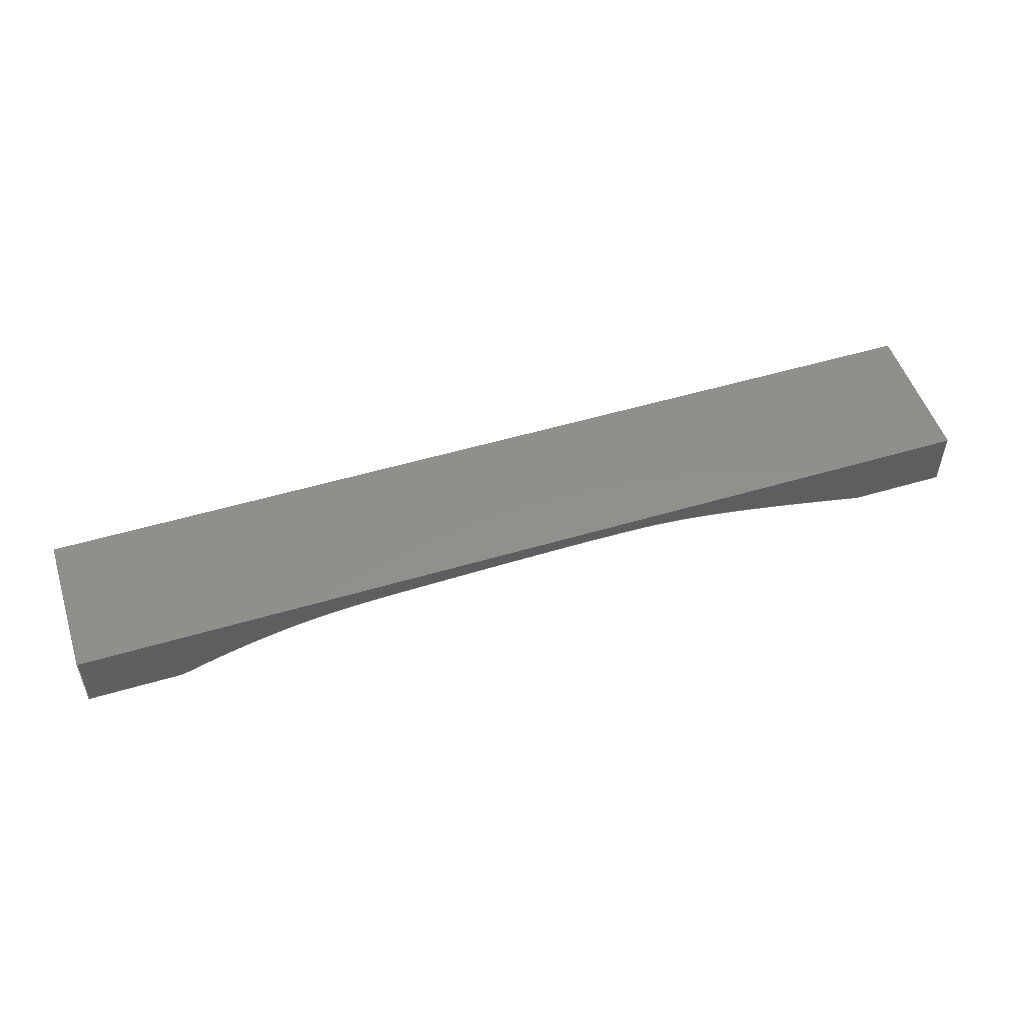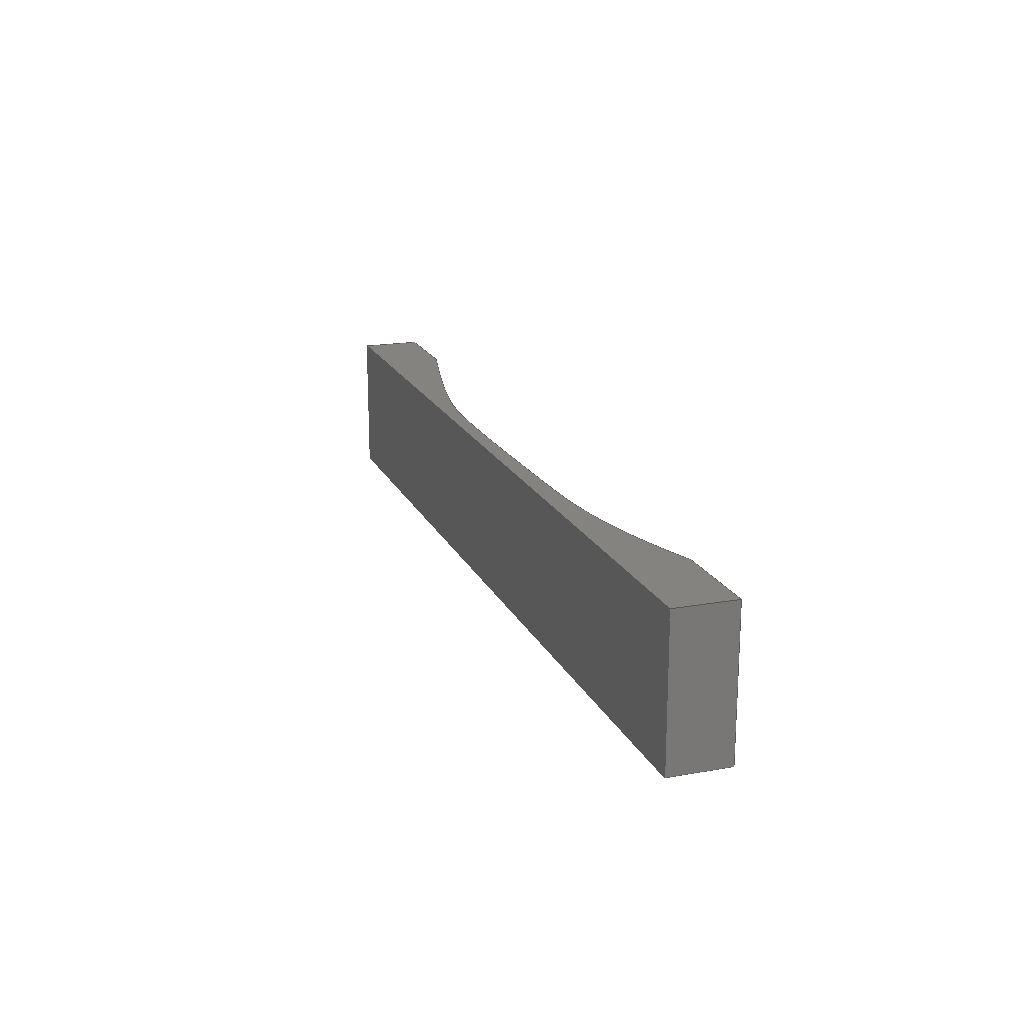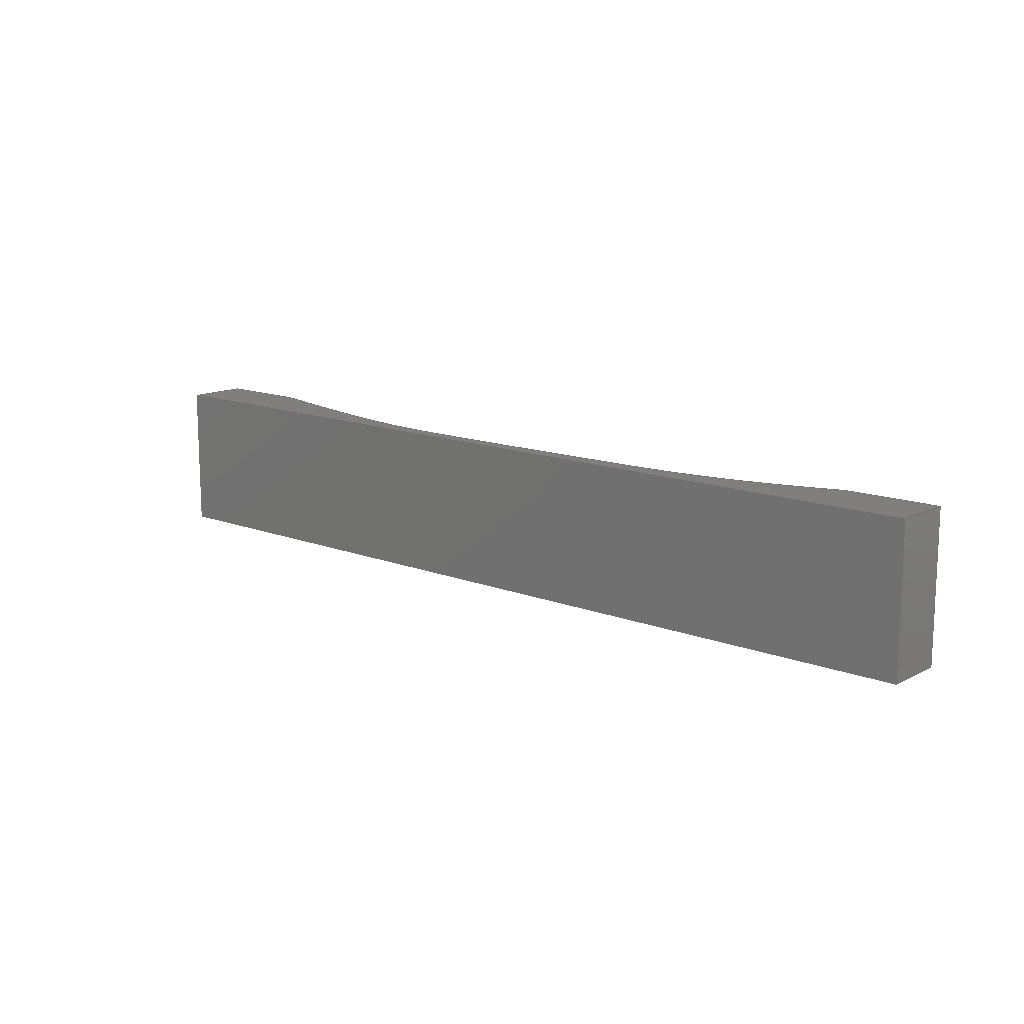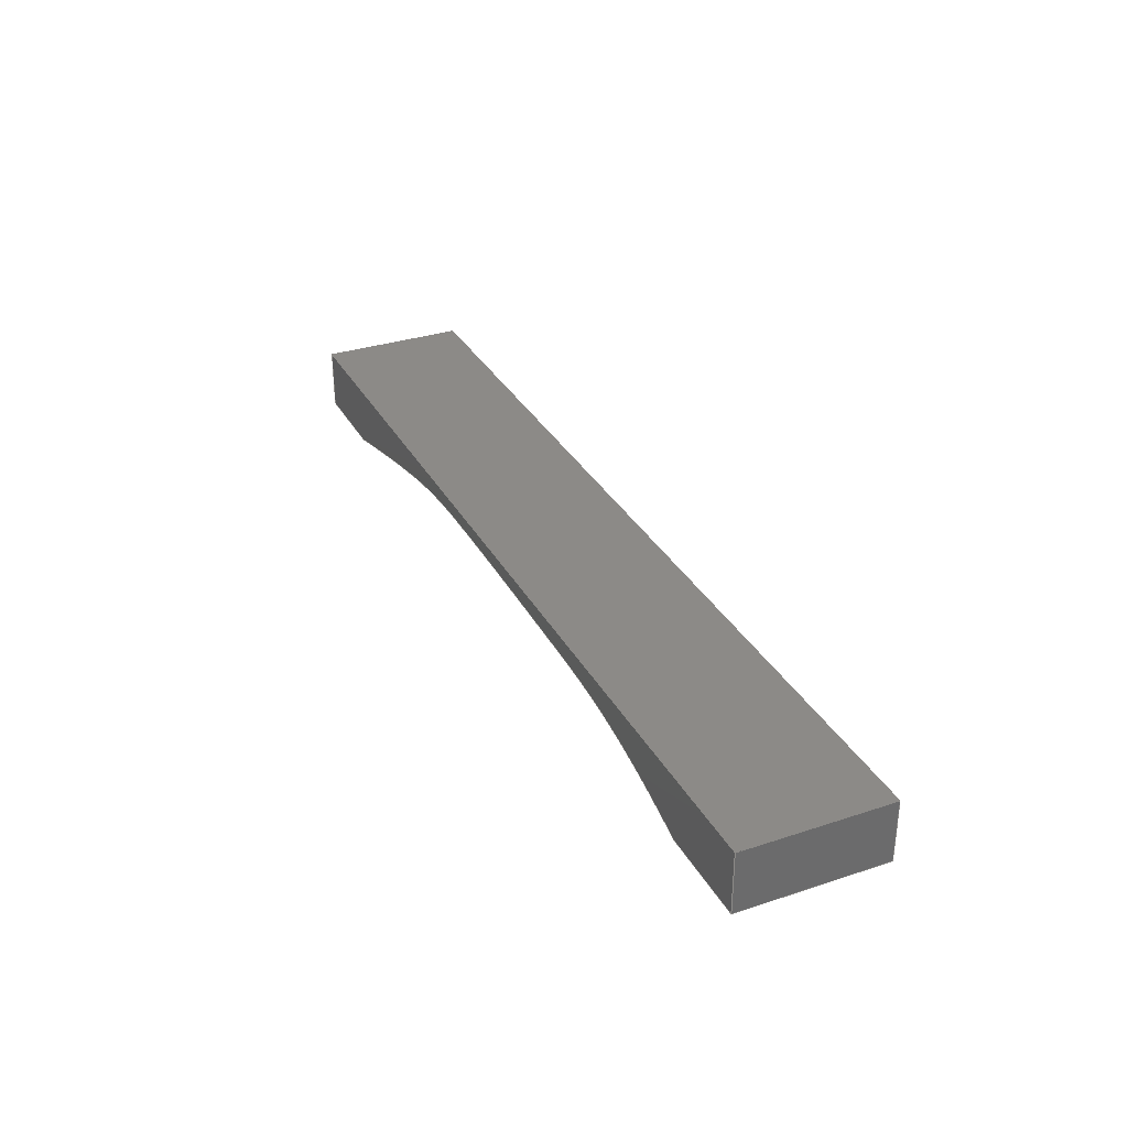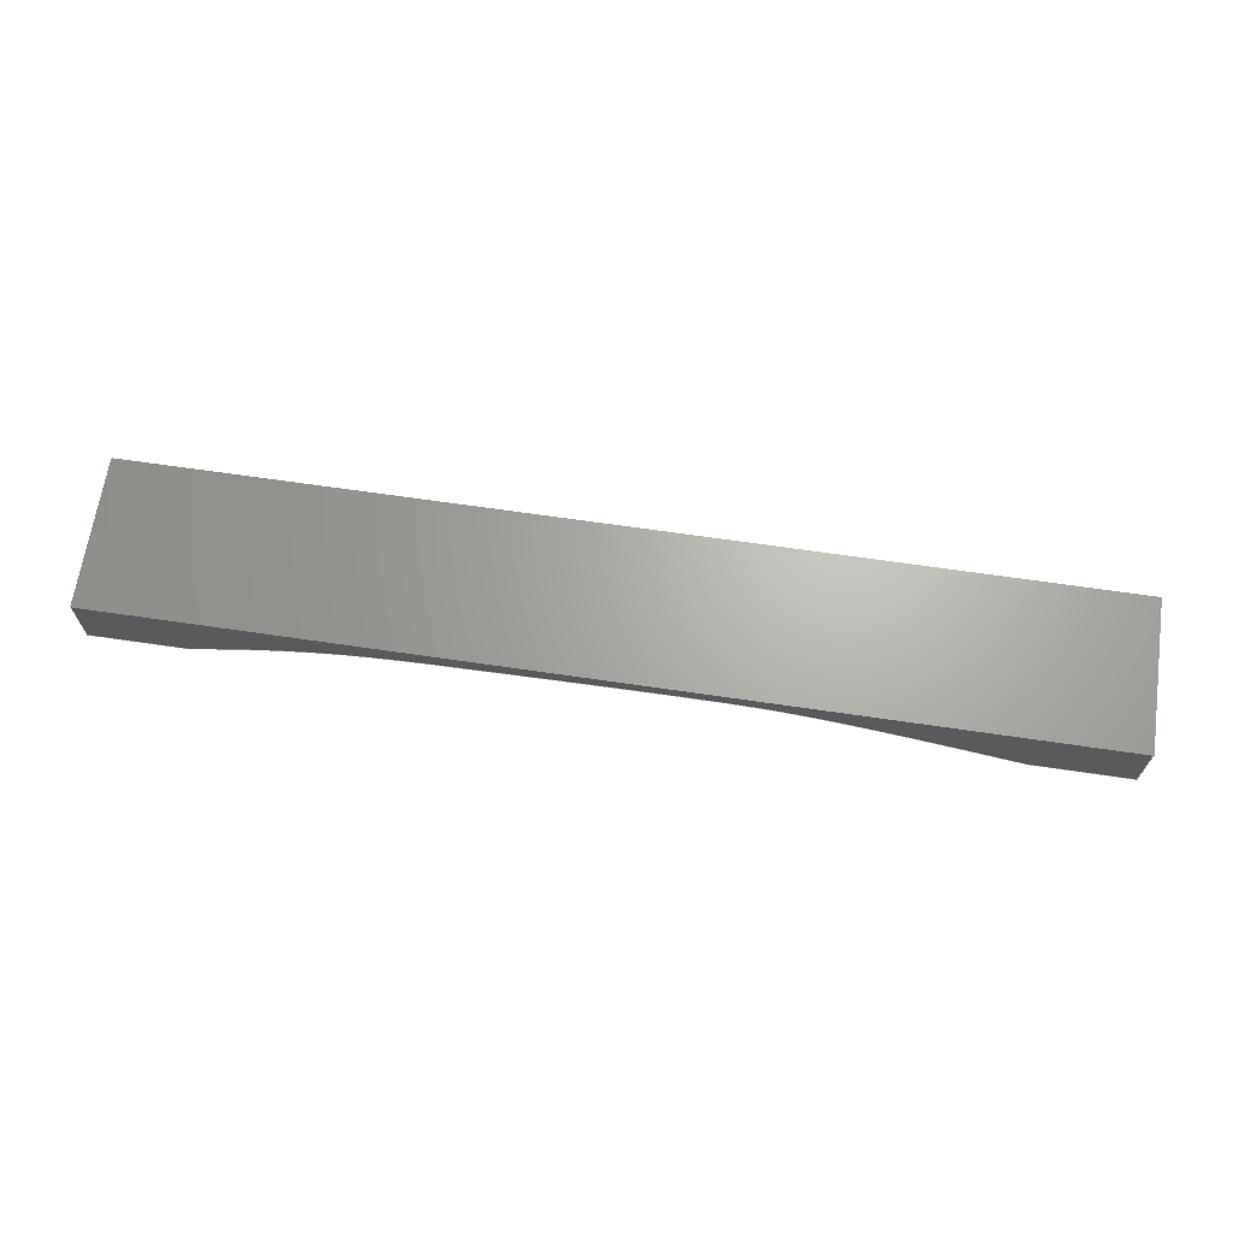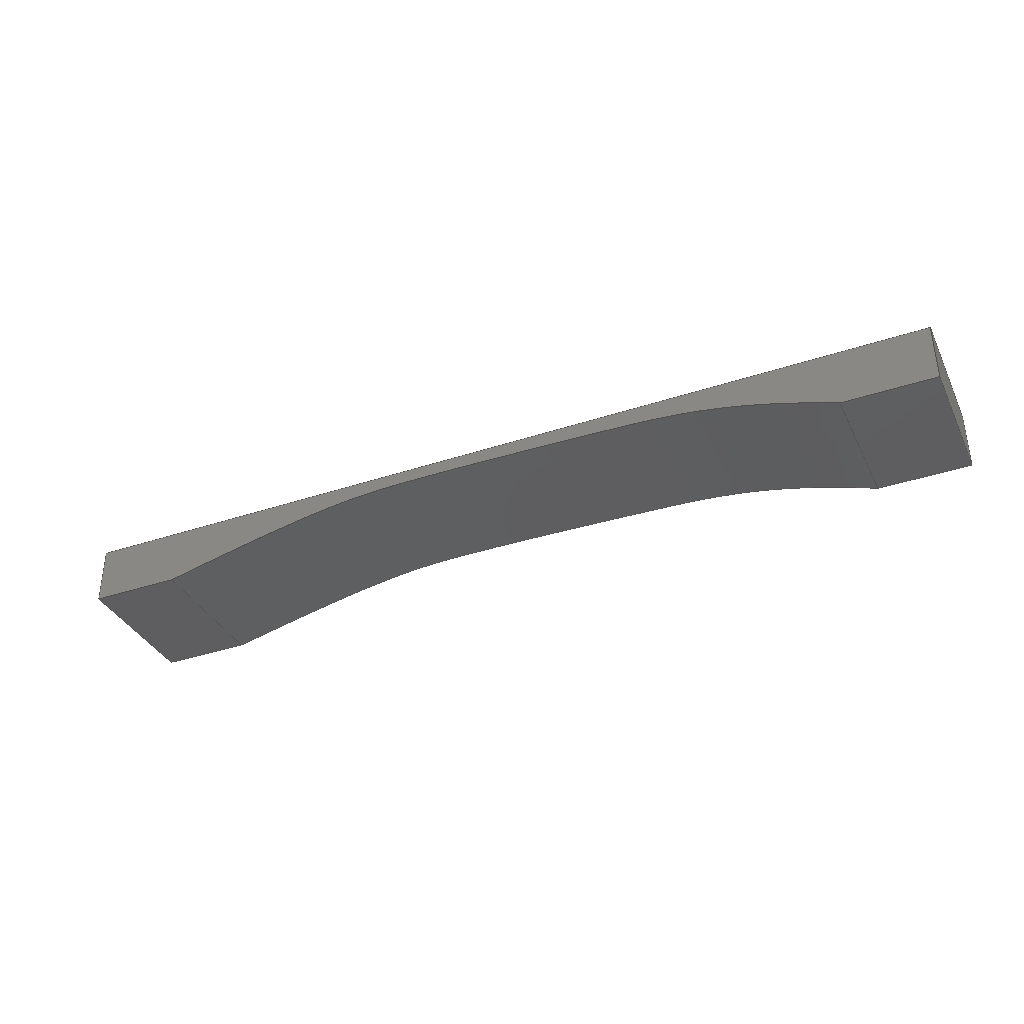
<metadata>
{"format":"iges","ext":"iges","renderer":"f3d","projection":"perspective","resolution":1024,"background":"white","views":[{"elev":51.6,"azim":162.1,"up":"+Z"},{"elev":18.7,"azim":71.0,"up":"+Y"},{"elev":13.5,"azim":41.2,"up":"+Y"},{"elev":32.3,"azim":65.3,"up":"+Z"},{"elev":66.4,"azim":-171.6,"up":"+Z"},{"elev":-36.3,"azim":23.7,"up":"+Z"}]}
</metadata>
<code>

,,31HOpen CASCADE IGES processor 7.6,13HFilename.iges,
16HOpen CASCADE 7.6,31HOpen CASCADE IGES processor 7.6,32,308,15,308,15,
,1,2,2HMM,1,0.01,15H2.023e+07,1e-07,442.3,,,11,0,
15H2.023e+07,;
     402       1       0       0       0       0       0       000000000
     402       0       0       1       1                               0
     144       2       0       0       0       0       0       000020000
     144       0       0       1       0                               0
     108       3       0       0       0       0       0       000010000
     108       0       0       1       0                               0
     142       4       0       0       0       0       0       000010500
     142       0       0       1       0                               0
     102       5       0       0       0       0       0       000010000
     102       0       0       1       0                               0
     110       6       0       0       0       0       0       000010000
     110       0       0       1       0                               0
     110       7       0       0       0       0       0       000010000
     110       0       0       1       0                               0
     110       8       0       0       0       0       0       000010000
     110       0       0       1       0                               0
     110       9       0       0       0       0       0       000010000
     110       0       0       1       0                               0
     144      10       0       0       0       0       0       000020000
     144       0       0       1       0                               0
     108      11       0       0       0       0       0       000010000
     108       0       0       1       0                               0
     142      12       0       0       0       0       0       000010500
     142       0       0       1       0                               0
     102      13       0       0       0       0       0       000010000
     102       0       0       1       0                               0
     110      14       0       0       0       0       0       000010000
     110       0       0       1       0                               0
     110      15       0       0       0       0       0       000010000
     110       0       0       1       0                               0
     110      16       0       0       0       0       0       000010000
     110       0       0       1       0                               0
     110      17       0       0       0       0       0       000010000
     110       0       0       1       0                               0
     144      18       0       0       0       0       0       000020000
     144       0       0       1       0                               0
     108      19       0       0       0       0       0       000010000
     108       0       0       1       0                               0
     142      20       0       0       0       0       0       000010500
     142       0       0       1       0                               0
     102      21       0       0       0       0       0       000010000
     102       0       0       1       0                               0
     110      22       0       0       0       0       0       000010000
     110       0       0       1       0                               0
     110      23       0       0       0       0       0       000010000
     110       0       0       1       0                               0
     110      24       0       0       0       0       0       000010000
     110       0       0       1       0                               0
     110      25       0       0       0       0       0       000010000
     110       0       0       1       0                               0
     144      26       0       0       0       0       0       000020000
     144       0       0       1       0                               0
     108      27       0       0       0       0       0       000010000
     108       0       0       1       0                               0
     142      28       0       0       0       0       0       000010500
     142       0       0       1       0                               0
     102      29       0       0       0       0       0       000010000
     102       0       0       1       0                               0
     110      30       0       0       0       0       0       000010000
     110       0       0       1       0                               0
     110      31       0       0       0       0       0       000010000
     110       0       0       1       0                               0
     110      32       0       0       0       0       0       000010000
     110       0       0       1       0                               0
     110      33       0       0       0       0       0       000010000
     110       0       0       1       0                               0
     144      34       0       0       0       0       0       000020000
     144       0       0       1       0                               0
     108      35       0       0       0       0       0       000010000
     108       0       0       1       0                               0
     142      36       0       0       0       0       0       000010500
     142       0       0       1       0                               0
     102      37       0       0       0       0       0       000010000
     102       0       0       1       0                               0
     110      38       0       0       0       0       0       000010000
     110       0       0       1       0                               0
     110      39       0       0       0       0       0       000010000
     110       0       0       1       0                               0
     110      40       0       0       0       0       0       000010000
     110       0       0       1       0                               0
     110      41       0       0       0       0       0       000010000
     110       0       0       1       0                               0
     144      42       0       0       0       0       0       000020000
     144       0       0       1       0                               0
     122      43       0       0       0       0       0       000010000
     122       0       0       1       0                               0
     126      44       0       0       0       0       0       000010000
     126       0       0       4       0                               0
     142      48       0       0       0       0       0       000010500
     142       0       0       1       0                               0
     102      49       0       0       0       0       0       000010000
     102       0       0       1       0                               0
     110      50       0       0       0       0       0       000010000
     110       0       0       1       0                               0
     110      51       0       0       0       0       0       000010000
     110       0       0       1       0                               0
     110      52       0       0       0       0       0       000010000
     110       0       0       1       0                               0
     110      53       0       0       0       0       0       000010000
     110       0       0       1       0                               0
     102      54       0       0       0       0       0       000010000
     102       0       0       1       0                               0
     110      55       0       0       0       0       0       000010000
     110       0       0       1       0                               0
     126      56       0       0       0       0       0       000010000
     126       0       0       4       0                               0
     110      60       0       0       0       0       0       000010000
     110       0       0       1       0                               0
     126      61       0       0       0       0       0       000010000
     126       0       0       3       0                               0
     144      64       0       0       0       0       0       000020000
     144       0       0       1       0                               0
     108      65       0       0       0       0       0       000010000
     108       0       0       2       0                               0
     142      67       0       0       0       0       0       000010500
     142       0       0       1       0                               0
     102      68       0       0       0       0       0       000010000
     102       0       0       1       0                               0
     110      69       0       0       0       0       0       000010000
     110       0       0       1       0                               0
     110      70       0       0       0       0       0       000010000
     110       0       0       1       0                               0
     110      71       0       0       0       0       0       000010000
     110       0       0       1       0                               0
     110      72       0       0       0       0       0       000010000
     110       0       0       1       0                               0
     110      73       0       0       0       0       0       000010000
     110       0       0       1       0                               0
     126      74       0       0       0       0       0       000010000
     126       0       0       3       0                               0
     144      77       0       0       0       0       0       000020000
     144       0       0       1       0                               0
     108      78       0       0       0       0       0       000010000
     108       0       0       1       0                               0
     142      79       0       0       0       0       0       000010500
     142       0       0       1       0                               0
     102      80       0       0       0       0       0       000010000
     102       0       0       1       0                               0
     126      81       0       0       0       0       0       000010000
     126       0       0       4       0                               0
     110      85       0       0       0       0       0       000010000
     110       0       0       1       0                               0
     110      86       0       0       0       0       0       000010000
     110       0       0       1       0                               0
     110      87       0       0       0       0       0       000010000
     110       0       0       1       0                               0
     110      88       0       0       0       0       0       000010000
     110       0       0       1       0                               0
     110      89       0       0       0       0       0       000010000
     110       0       0       1       0                               0
402,8,3,19,35,51,67,83,111,131;                                  0000001
144,5,1,0,7;                                                     0000003
108,0,3.3e-16,-1,0,0,44.78,0,0,0;                          0000005
142,0,5,0,9,2;                                                   0000007
102,4,11,13,15,17;                                               0000009
110,44.78,0,0,44.78,-69,-2.277e-14;                           0000011
110,44.78,-69,-2.3e-14,0,-69,-2.3e-14;                        0000013
110,0,-69,-2.277e-14,0,0,0;                                 0000015
110,0,0,0,44.78,0,0;                                        0000017
144,21,1,0,23;                                                   0000019
108,-1,0,0,0,0,0,0,0,0;                                  0000021
142,0,21,0,25,2;                                                 0000023
102,4,27,29,31,33;                                               0000025
110,0,0,0,0,-69,-2.277e-14;                                 0000027
110,0,-69,-2.3e-14,0,-69,29;                                0000029
110,0,-69,29,0,-6.44e-15,29;                                0000031
110,0,0,29,0,0,0;                                          0000033
144,37,1,0,39;                                                   0000035
108,0,-3.3e-16,1,29,0,0,-6.44e-15,29,0;                    0000037
142,0,37,0,41,2;                                                 0000039
102,4,43,45,47,49;                                               0000041
110,0,-6.44e-15,29,0,-69,29;                                0000043
110,0,-69,29,440,-69,29;                                   0000045
110,440,-69,29,440,-6.44e-15,29;                            0000047
110,440,0,29,0,0,29;                                       0000049
144,53,1,0,55;                                                   0000051
108,1,0,0,440,0,440,-6.44e-15,29,0;                       0000053
142,0,53,0,57,2;                                                 0000055
102,4,59,61,63,65;                                               0000057
110,440,-6.44e-15,29,440,-69,29;                            0000059
110,440,-69,29,440,-69,-2.132e-14;                    0000061
110,440,-69,-2.277e-14,440,0,0;                             0000063
110,440,0,0,440,0,29;                                      0000065
144,69,1,0,71;                                                   0000067
108,0,3.3e-16,-1,0,0,440,0,0,0;                           0000069
142,0,69,0,73,2;                                                 0000071
102,4,75,77,79,81;                                               0000073
110,440,0,0,440,-69,-2.277e-14;                             0000075
110,440,-69,-2.3e-14,395.2,-69,-2.3e-14;                     0000077
110,395.2,-69,-2.277e-14,395.2,0,0;                         0000079
110,395.2,0,0,440,0,0;                                     0000081
144,85,1,0,89;                                                   0000083
122,87,395.2,0,0;                                             0000085
126,5,3,1,0,1,0,0,0,0,0,0.3333,0.6667,1,1,1,1, 0000087
1,1,1,1,1,1,395.2,-69,-2.277e-14,343.7,-69,18.63,      0000087
284.8,-69,20.42,168.2,-69,23.47,126.8,-69,20.13,44.78,-69,  0000087
-2.277e-14,0,1,0,-1,7.686e-17;                         0000087
142,0,85,91,101,3;                                               0000089
102,4,93,95,97,99;                                               0000091
110,0,1,0,0,0,0;                                           0000093
110,0,0,0,1,0,0;                                           0000095
110,1,0,0,1,1,0;                                           0000097
110,1,1,0,0,1,0;                                           0000099
102,4,103,105,107,109;                                           0000101
110,395.2,0,0,395.2,-69,-2.277e-14;                         0000103
126,5,3,1,0,1,0,0,0,0,0,0.3333,0.6667,1,1,1,1, 0000105
1,1,1,1,1,1,395.2,-69,-2.3e-14,343.7,-69,18.63,284.8, 0000105
-69,20.42,168.2,-69,23.47,126.8,-69,20.13,44.78,-69,         0000105
-2.3e-14,0,1,0,-1,0;                                        0000105
110,44.78,-69,-2.277e-14,44.78,0,0;                           0000107
126,5,3,1,0,1,0,0,0,0,0,0.3333,0.6667,1,1,1,1, 0000109
1,1,1,1,1,1,44.78,0,0,126.8,0,20.13,168.2,0,23.47,     0000109
284.8,0,20.42,343.7,0,18.63,395.2,0,0,0,1,0,1,0;     0000109
144,113,1,0,115;                                                 0000111
108,0,1,2.2e-16,-3.925e-17,0,220.1,-4.52e-15,      0000113
20.37,0;                                                 0000113
142,0,113,0,117,2;                                               0000115
102,6,119,121,123,125,127,129;                                   0000117
110,44.78,0,0,0,0,0;                                        0000119
110,0,0,0,0,0,29;                                          0000121
110,0,0,29,440,0,29;                                       0000123
110,440,0,29,440,0,0;                                      0000125
110,440,0,0,395.2,0,0;                                     0000127
126,5,3,1,0,1,0,0,0,0,0,0.3333,0.6667,1,1,1,1, 0000129
1,1,1,1,1,1,395.2,0,0,343.7,0,18.63,284.8,0,20.42,  0000129
168.2,0,23.47,126.8,0,20.13,44.78,0,0,0,1,0,-1,0;       0000129
144,133,1,0,135;                                                 0000131
108,-0,-1,-2.2e-16,69,0,220.1,-69,20.37,0;   0000133
142,0,133,0,137,2;                                               0000135
102,6,139,141,143,145,147,149;                                   0000137
126,5,3,1,0,1,0,0,0,0,0,0.3333,0.6667,1,1,1,1, 0000139
1,1,1,1,1,1,44.78,-69,-2.3e-14,126.8,-69,20.13,168.2,    0000139
-69,23.47,284.8,-69,20.42,343.7,-69,18.63,395.2,-69,      0000139
-2.3e-14,0,1,-0,-1,1.537e-16;                          0000139
110,395.2,-69,-2.3e-14,440,-69,-2.3e-14;                     0000141
110,440,-69,-2.132e-14,440,-69,29;                    0000143
110,440,-69,29,0,-69,29;                                   0000145
110,0,-69,29,0,-69,-2.3e-14;                                0000147
110,0,-69,-2.3e-14,44.78,-69,-2.3e-14;                        0000149
S      1G      4D    150P     89
</code>
